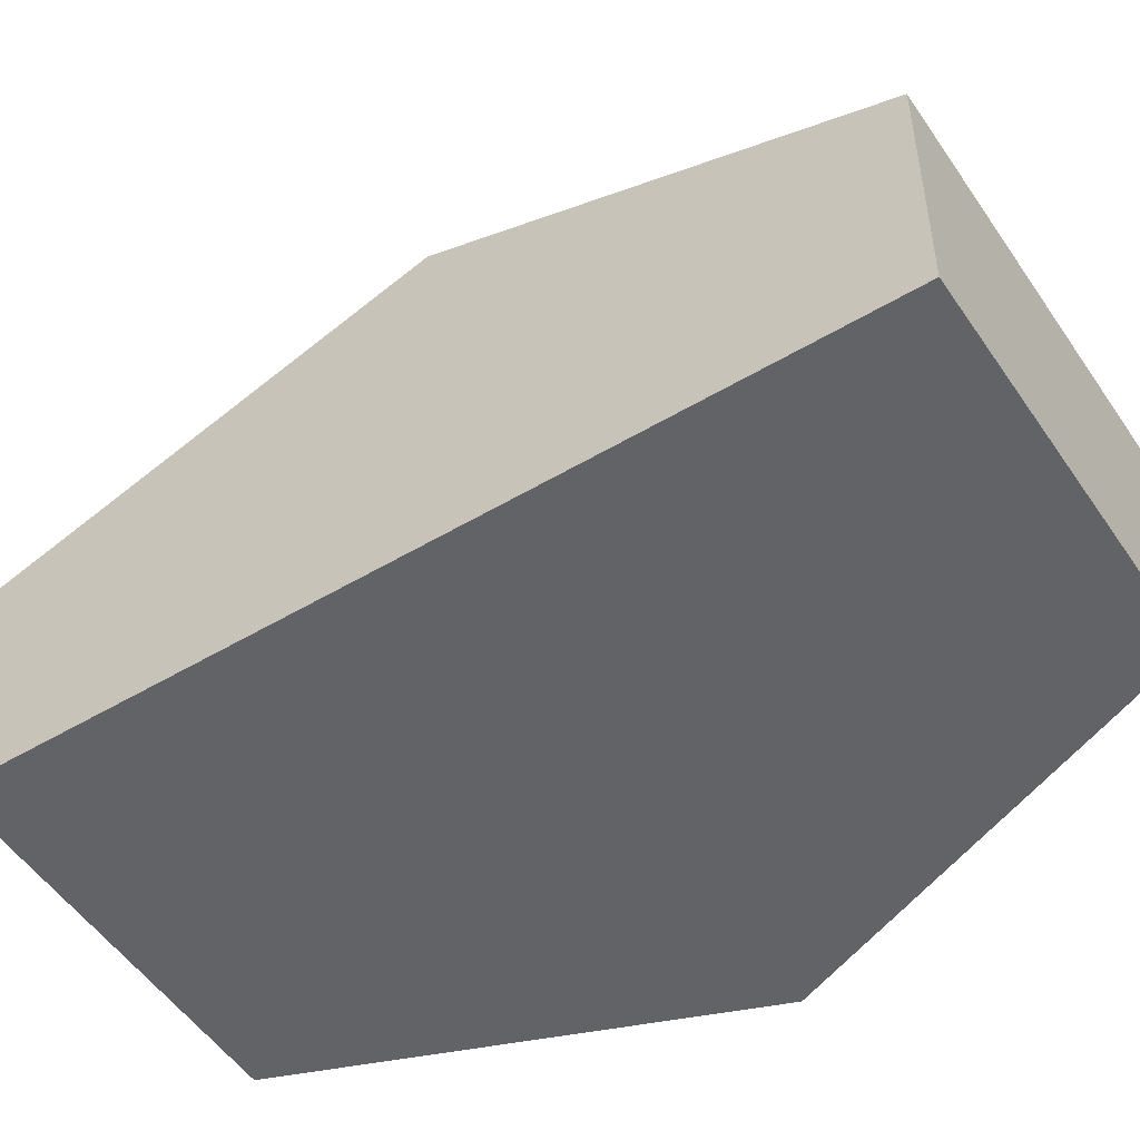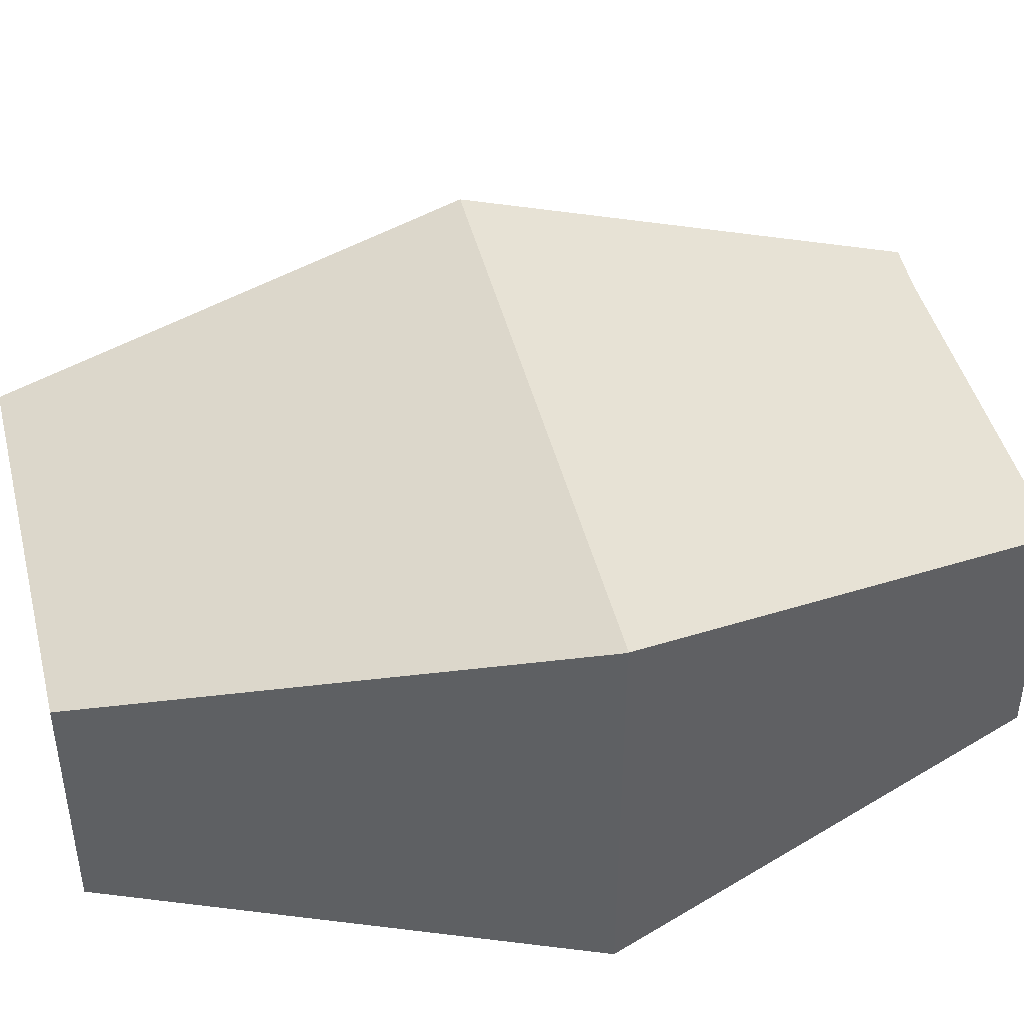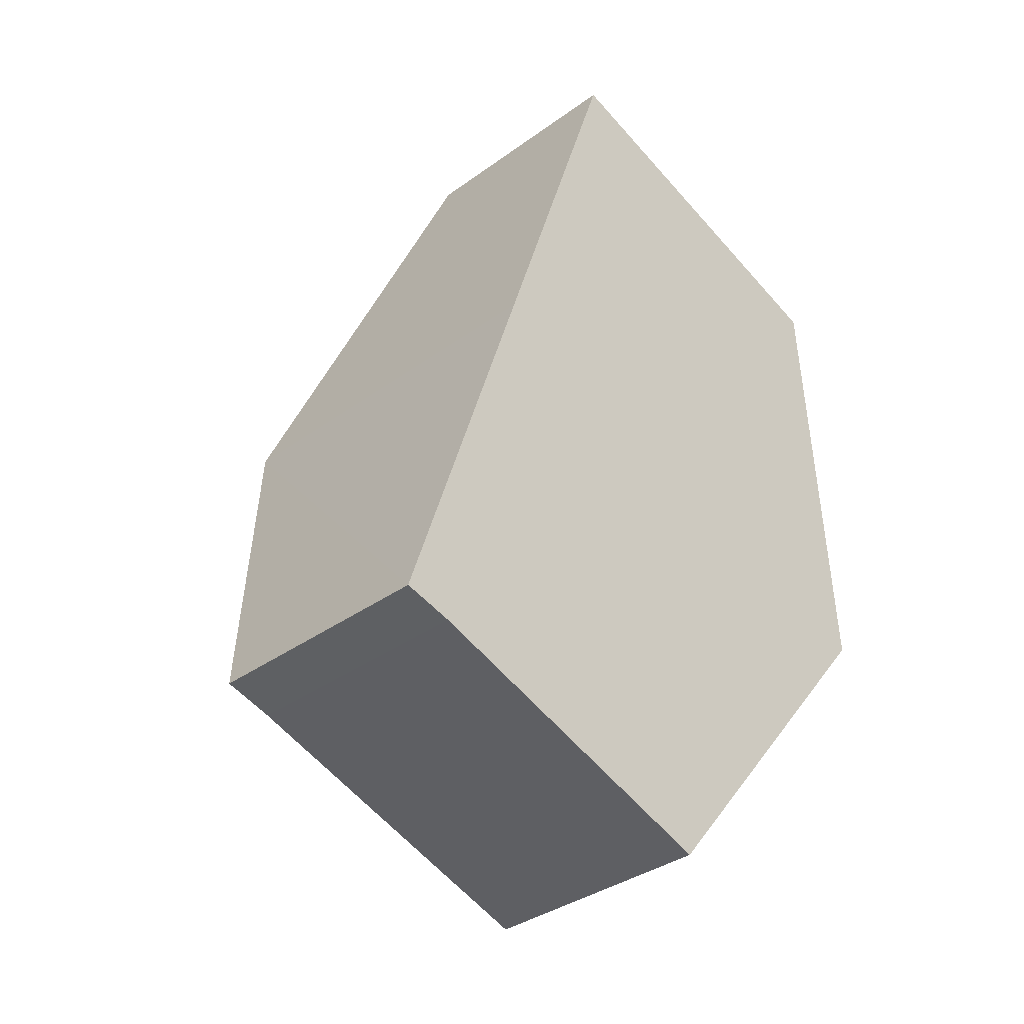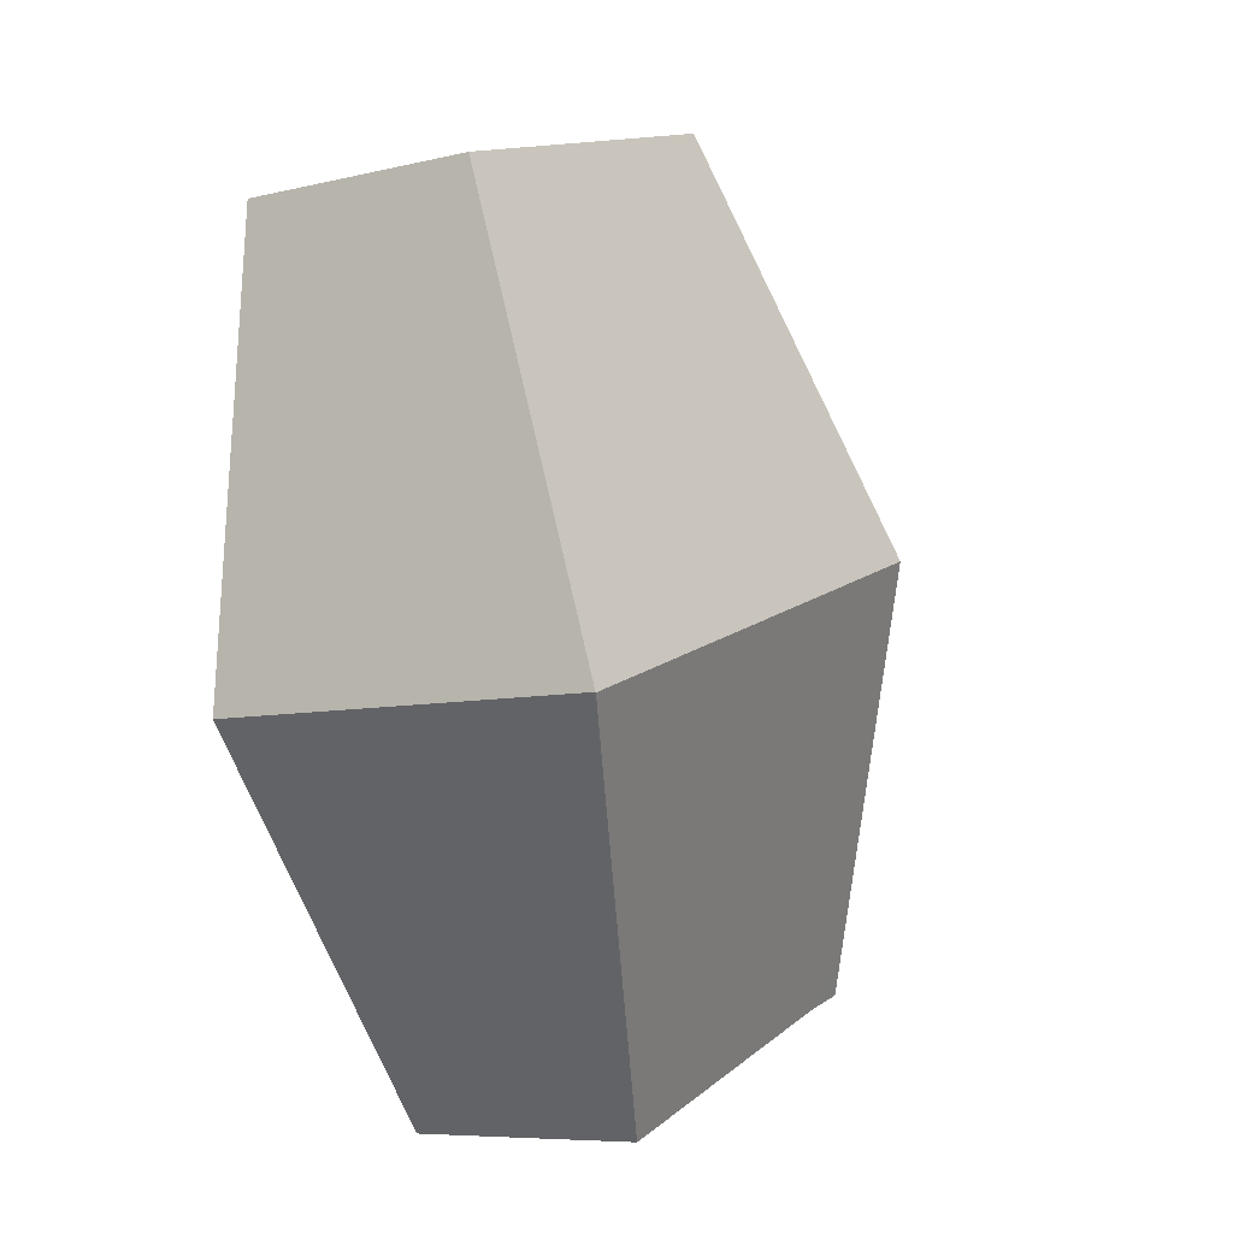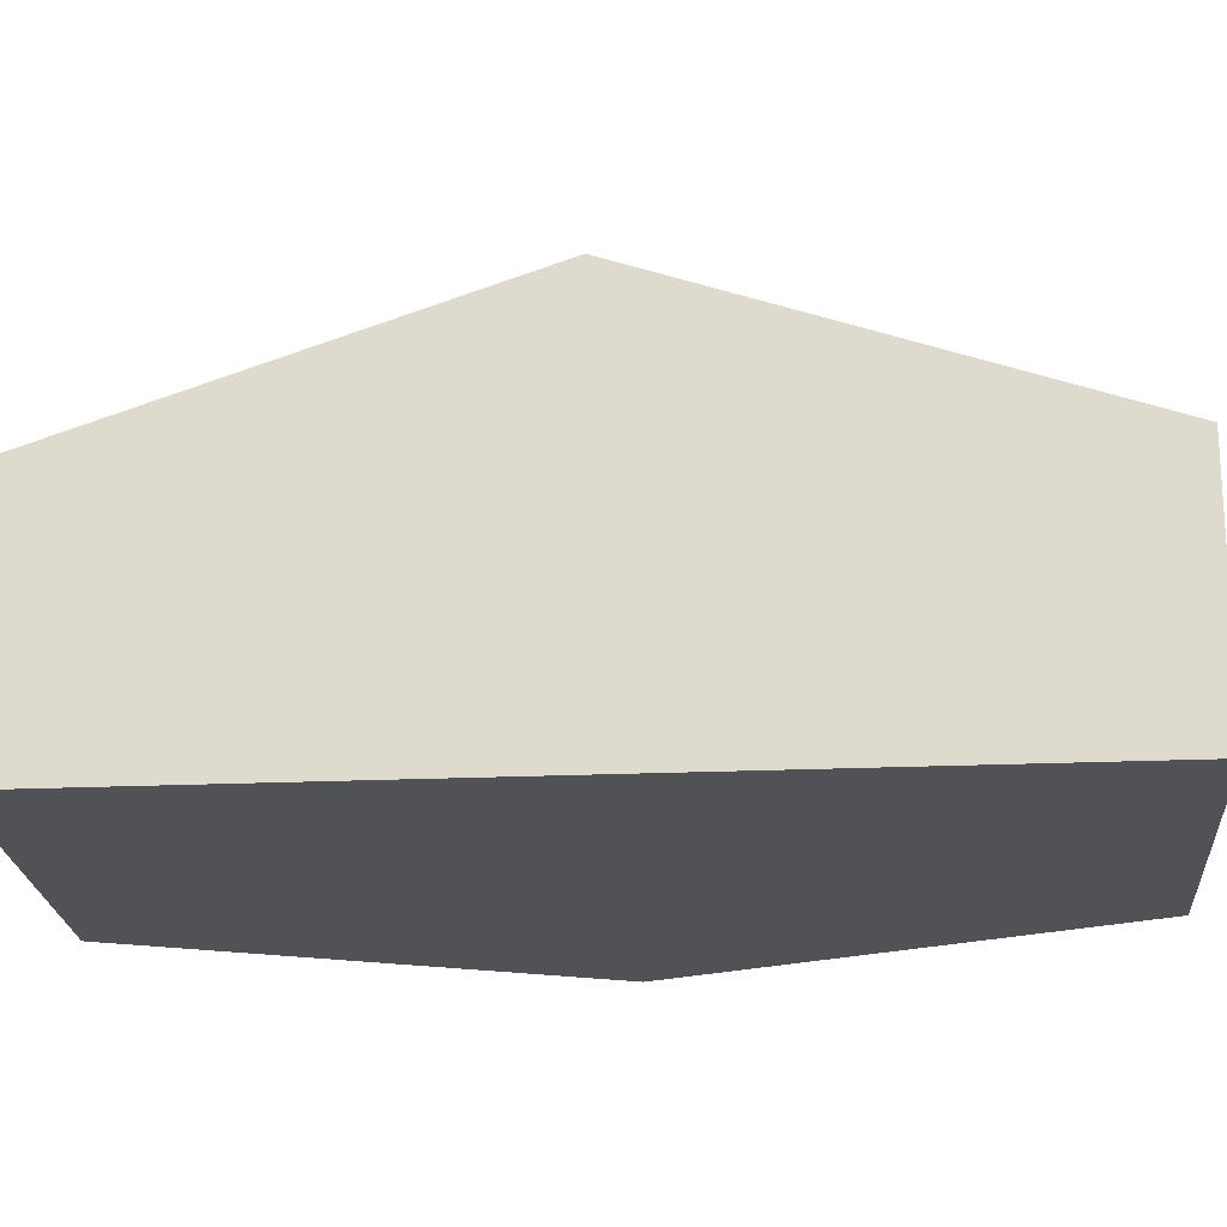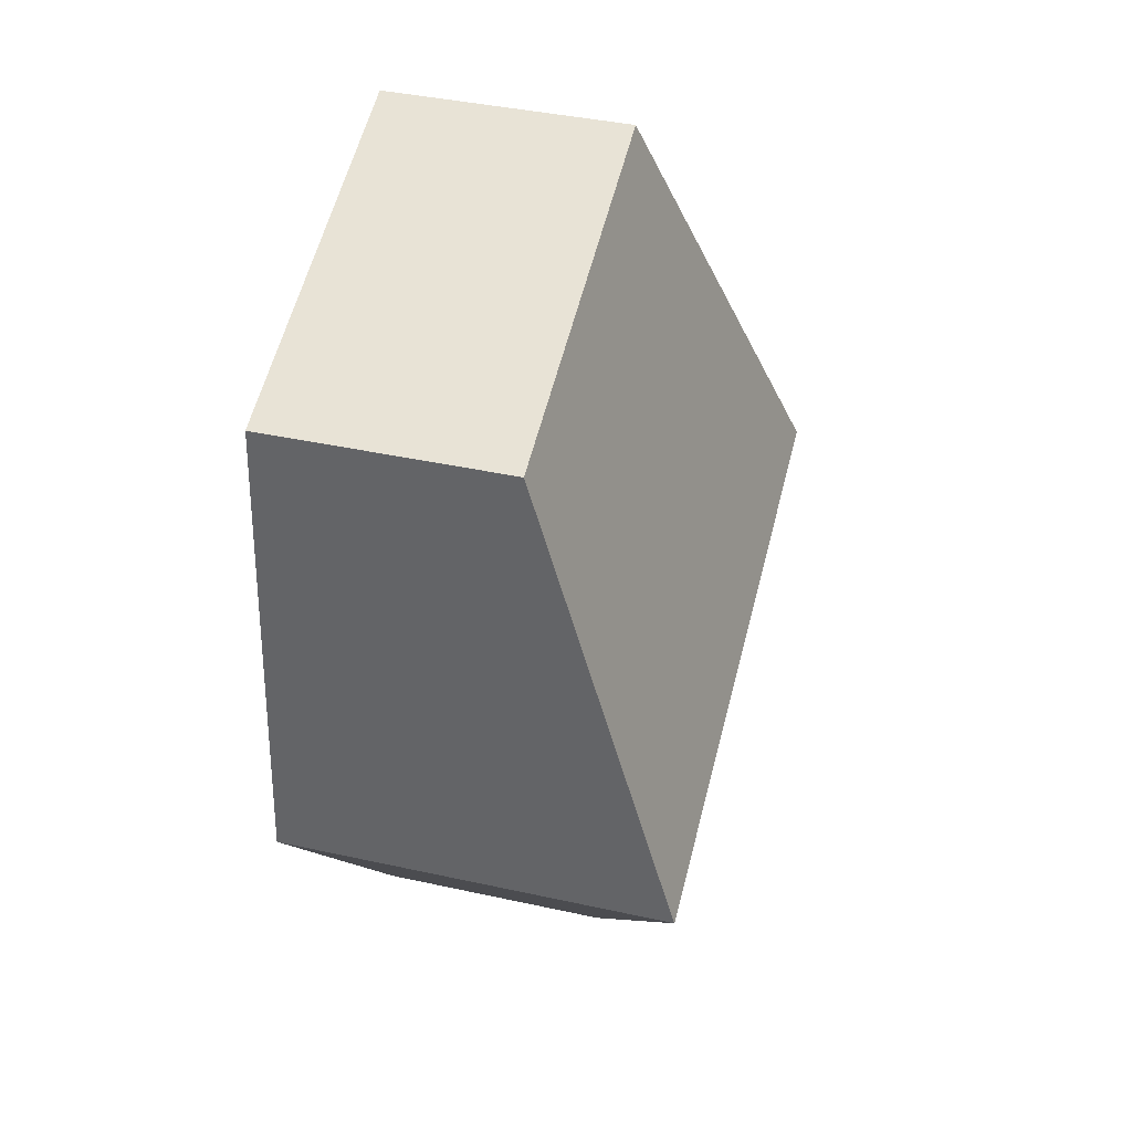
<metadata>
{"format":"obj","ext":"obj","renderer":"f3d","projection":"perspective","resolution":1024,"background":"white","views":[{"elev":-50.8,"azim":-38.7,"up":"+Y"},{"elev":45.2,"azim":94.4,"up":"+Y"},{"elev":-35.7,"azim":-46.3,"up":"+Z"},{"elev":-8.1,"azim":122.5,"up":"+Z"},{"elev":-20.8,"azim":-67.2,"up":"+Y"},{"elev":40.2,"azim":105.2,"up":"+Z"}]}
</metadata>
<code>
v  15.4 5.817 16.91
v  16.14 9.356 5.668
v  16.13 9.36 5.656
v  3.253 9.36 9.91
v  6.515 5.817 19.85
v  1.194 5.85 -0.32
v  9.034 5.812 -3.028
v  0.309 6.162 0.941
v  0 5.826 3.567e-16
v  0 0 0
v  0.309 -5.762e-17 0.941
v  3.253 -6.068e-16 9.91
v  6.515 -1.215e-15 19.85
v  15.4 -1.035e-15 16.91
v  16.14 -3.471e-16 5.668
v  9.034 1.854e-16 -3.028
v  16.13 -3.463e-16 5.656
v  1.194 1.959e-17 -0.32
g defaultobject
f 1 2 3
f 4 1 3
f 1 4 5
f 6 3 7
f 3 6 4
f 4 6 8
f 8 6 9
f 10 8 9
f 8 10 4
f 4 10 11
f 4 11 12
f 4 12 5
f 5 12 13
f 13 1 5
f 1 13 14
f 1 15 2
f 15 1 14
f 2 7 3
f 7 2 15
f 7 15 16
f 16 15 17
f 18 9 6
f 9 18 10
f 7 18 6
f 18 7 16
f 12 14 13
f 14 12 15
f 15 12 11
f 15 11 17
f 17 11 16
f 16 11 18
f 18 11 10

</code>
